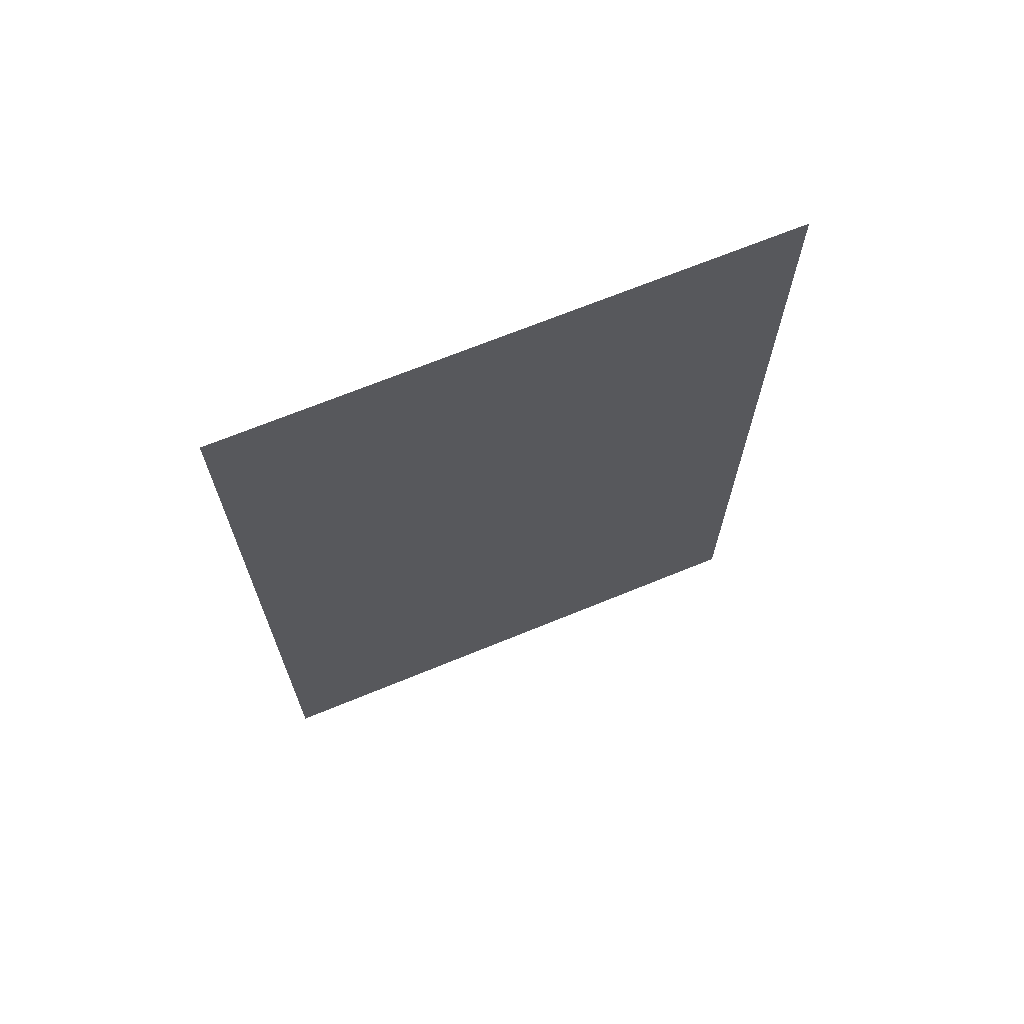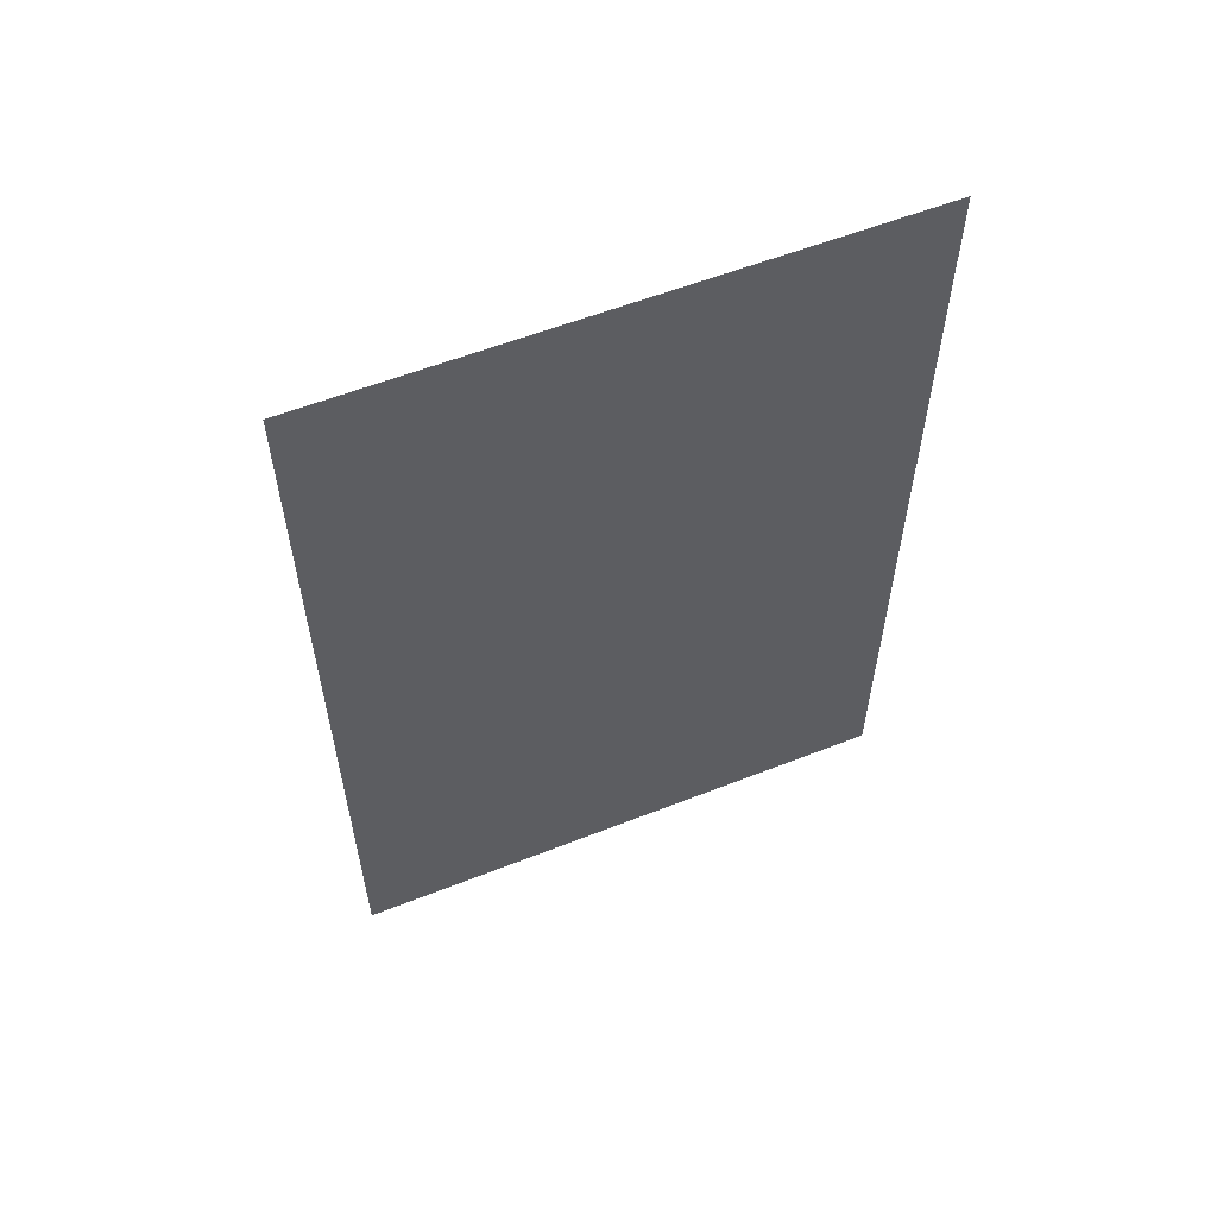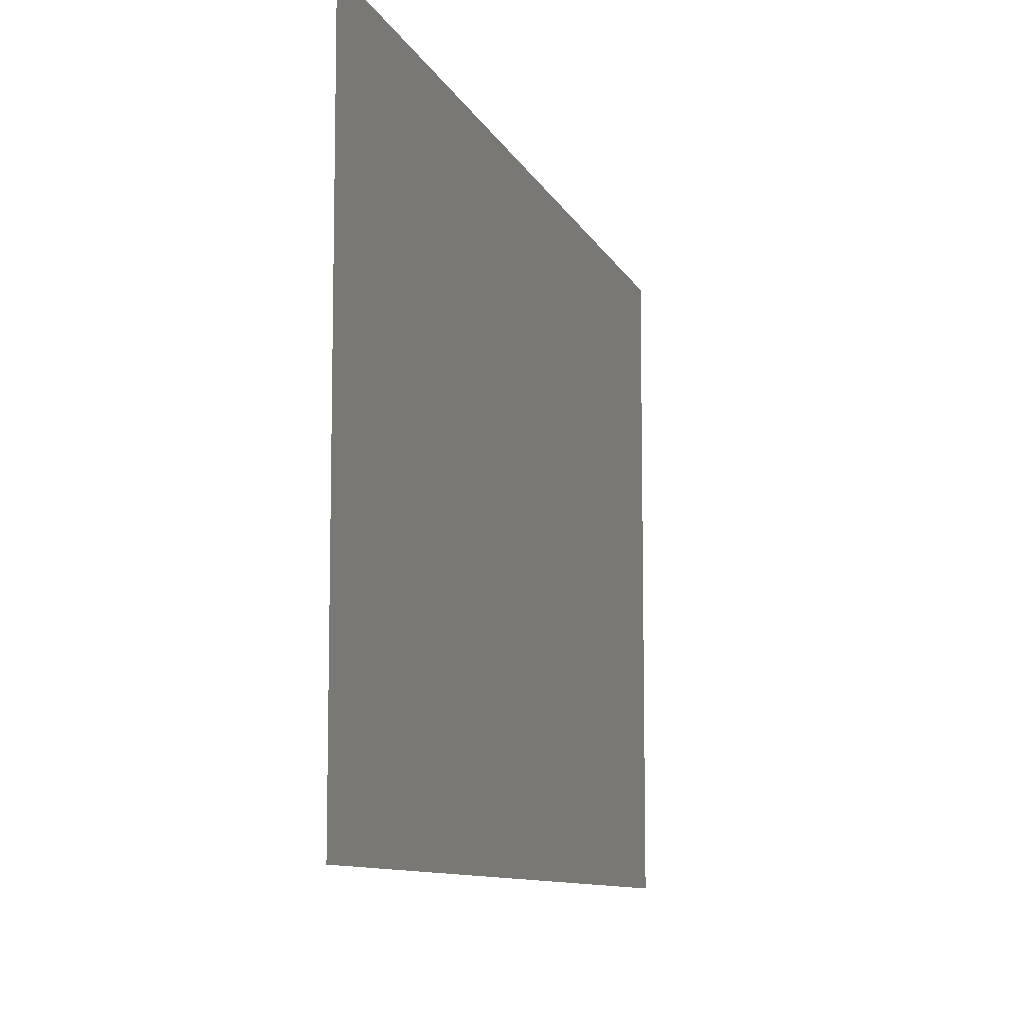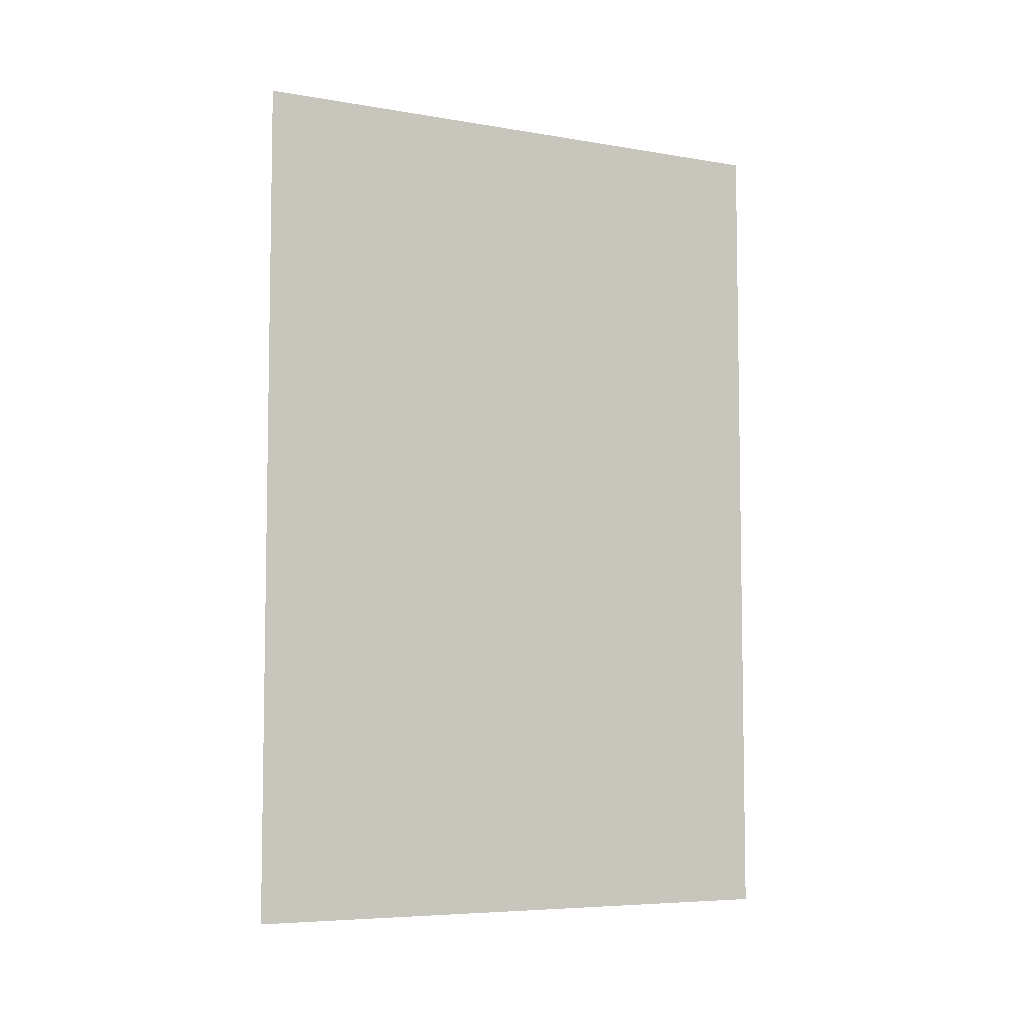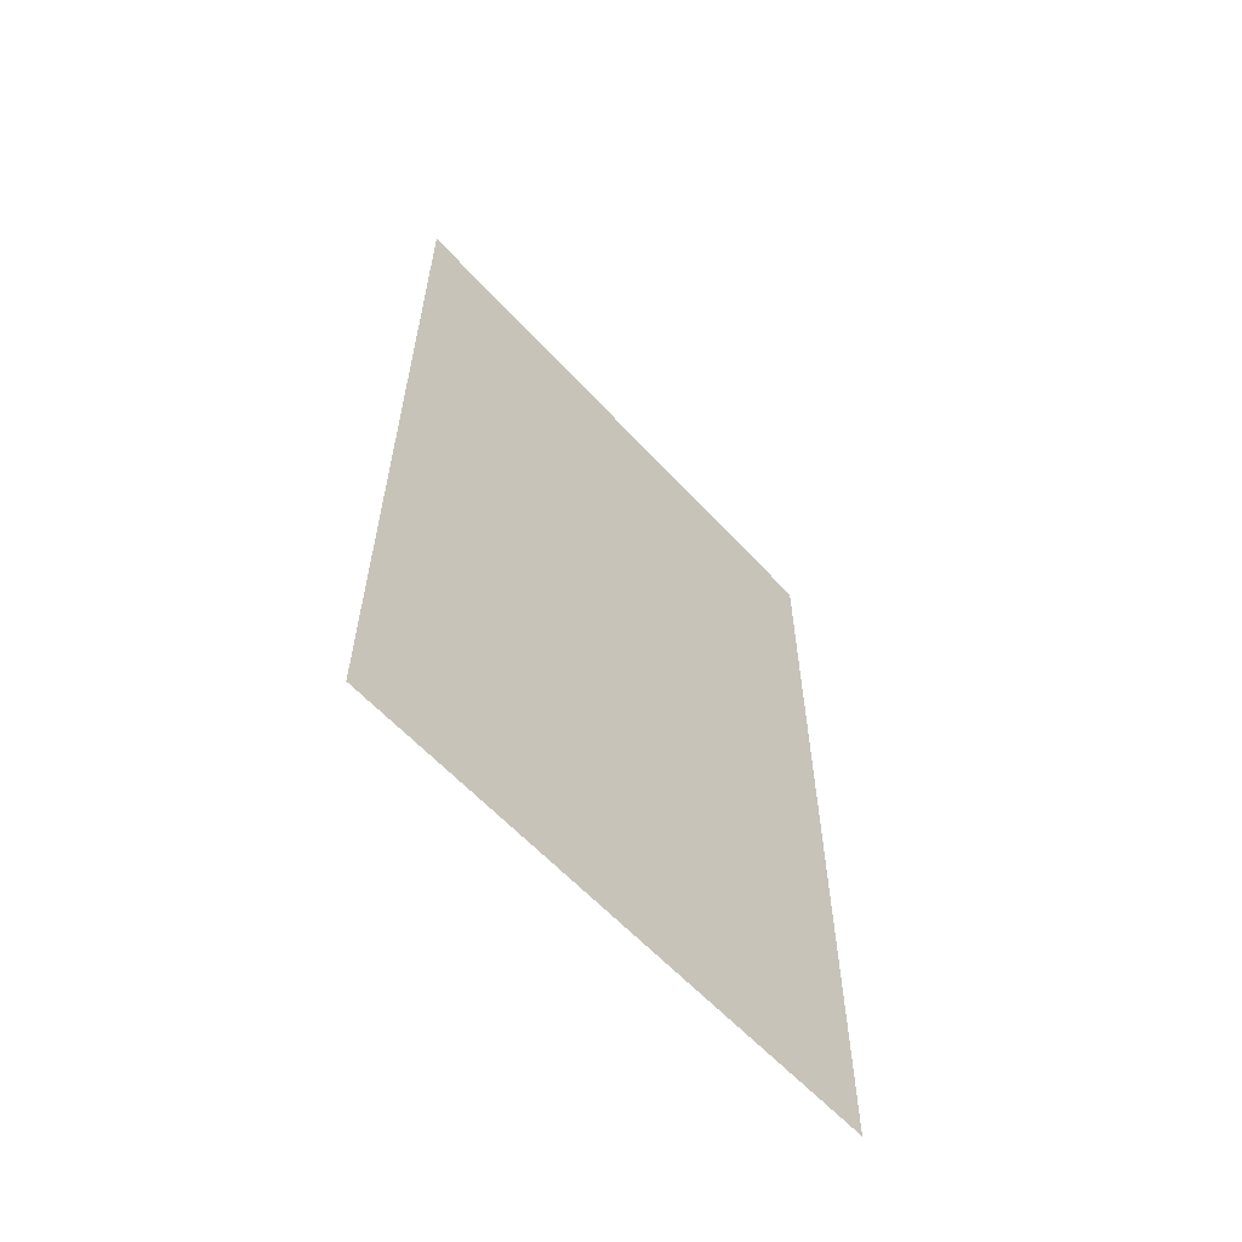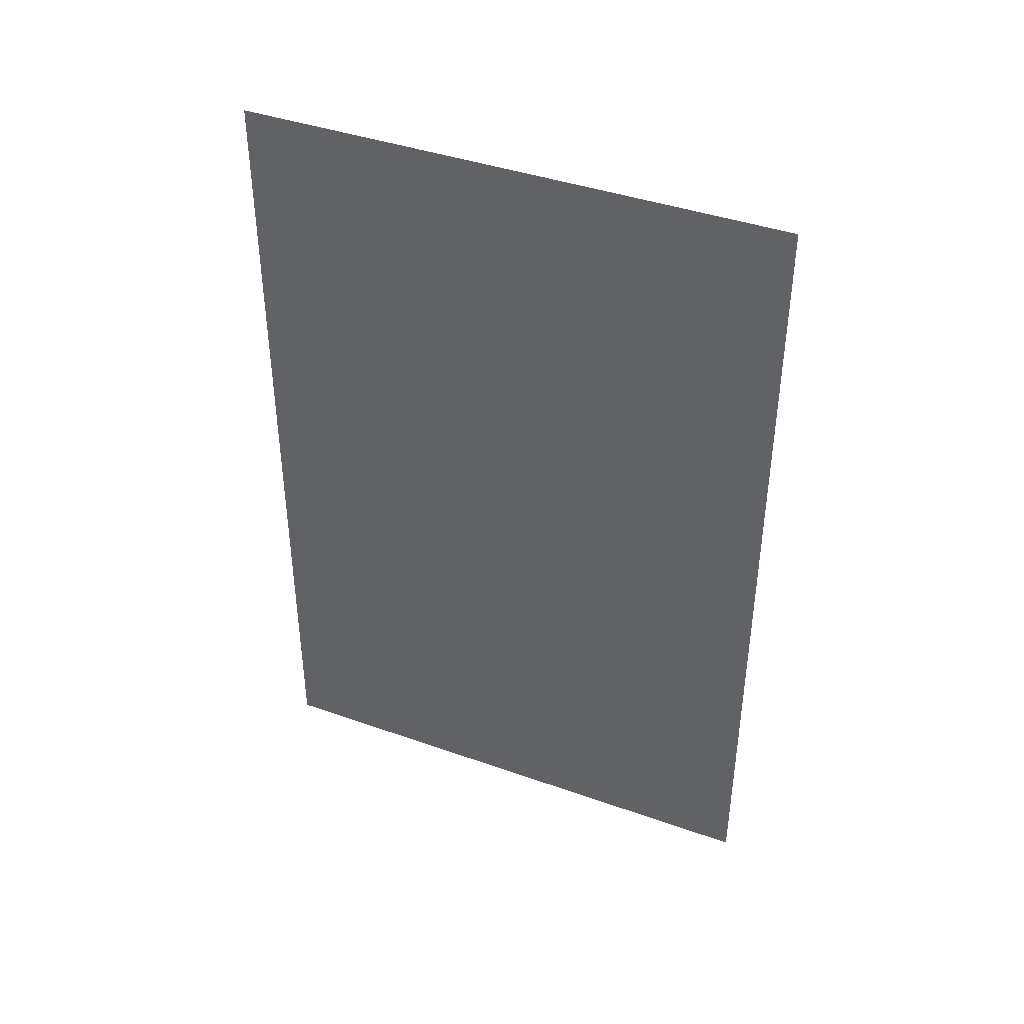
<metadata>
{"format":"obj","ext":"obj","renderer":"f3d","projection":"perspective","resolution":1024,"background":"white","views":[{"elev":68.1,"azim":-111.4,"up":"+Z"},{"elev":57.3,"azim":67.7,"up":"+Z"},{"elev":-9.3,"azim":16.2,"up":"+Y"},{"elev":-6.3,"azim":62.4,"up":"+Z"},{"elev":-59.9,"azim":-136.1,"up":"+Z"},{"elev":41.2,"azim":-67.3,"up":"+Z"}]}
</metadata>
<code>
o 1000
v 2202 1862 7.515
v 2202 1862 7.515
v 2202 1862 7.53
v 2202 1862 7.515
v 2202 1862 7.53
v 2202 1862 7.515
v 2202 1862 7.515
v 2202 1862 7.53
v 2202 1862 7.515
v 2202 1862 7.53
f 1 2 3
f 3 4 5
f 6 7 8
f 8 9 10

</code>
